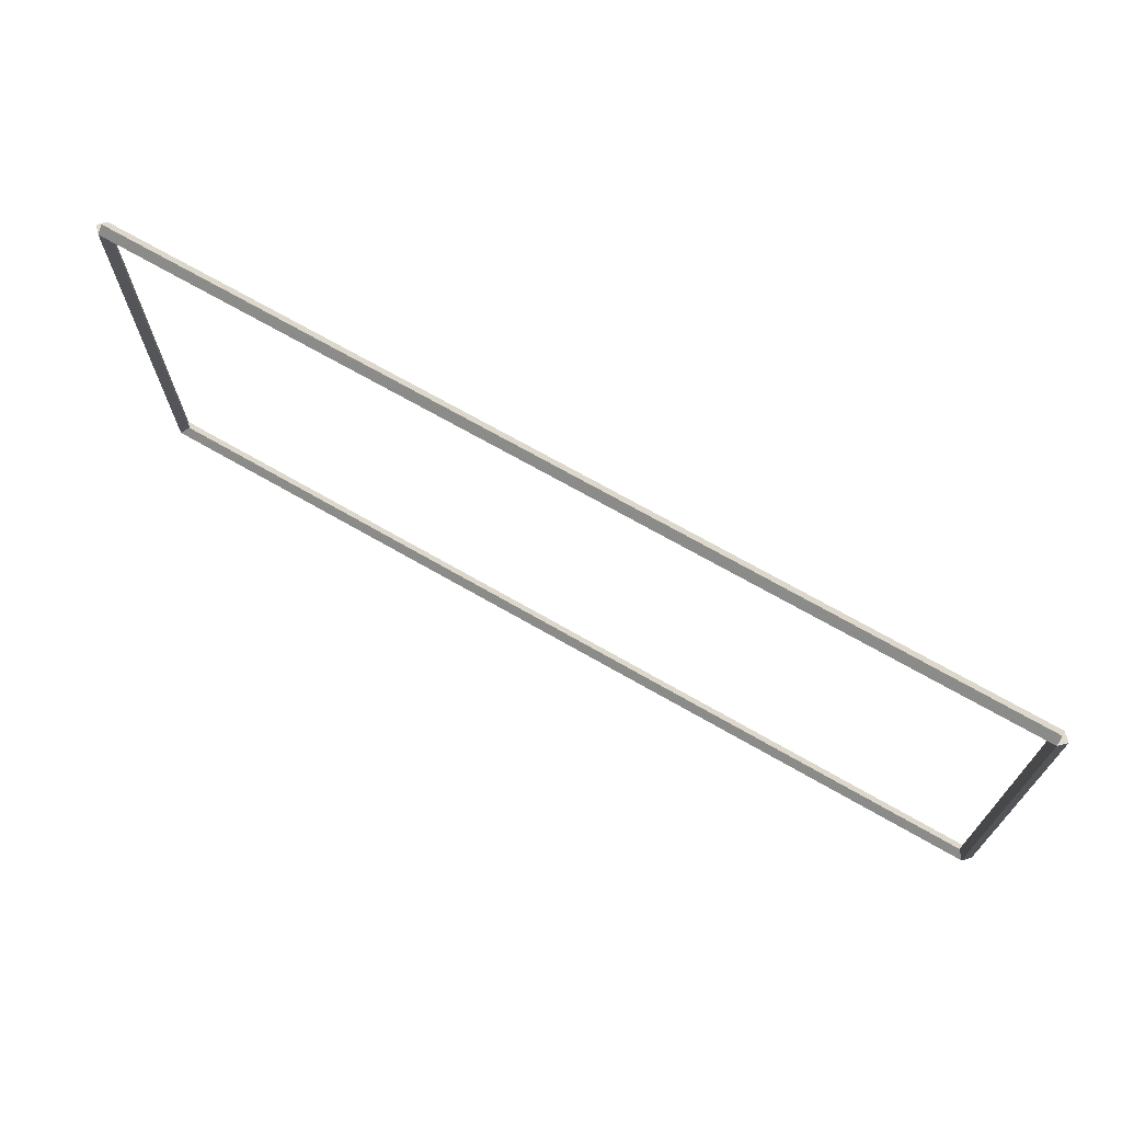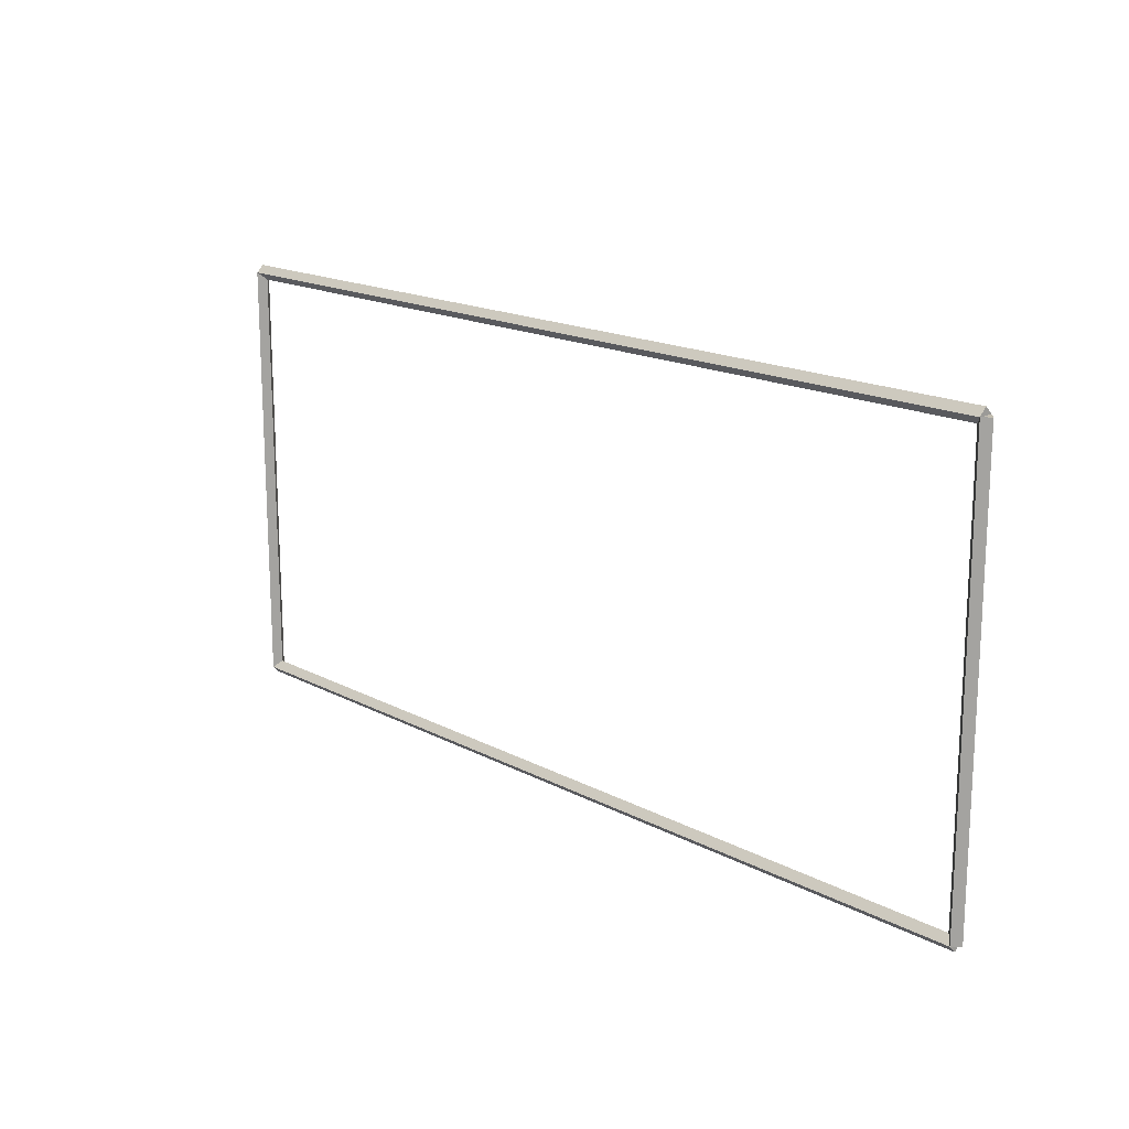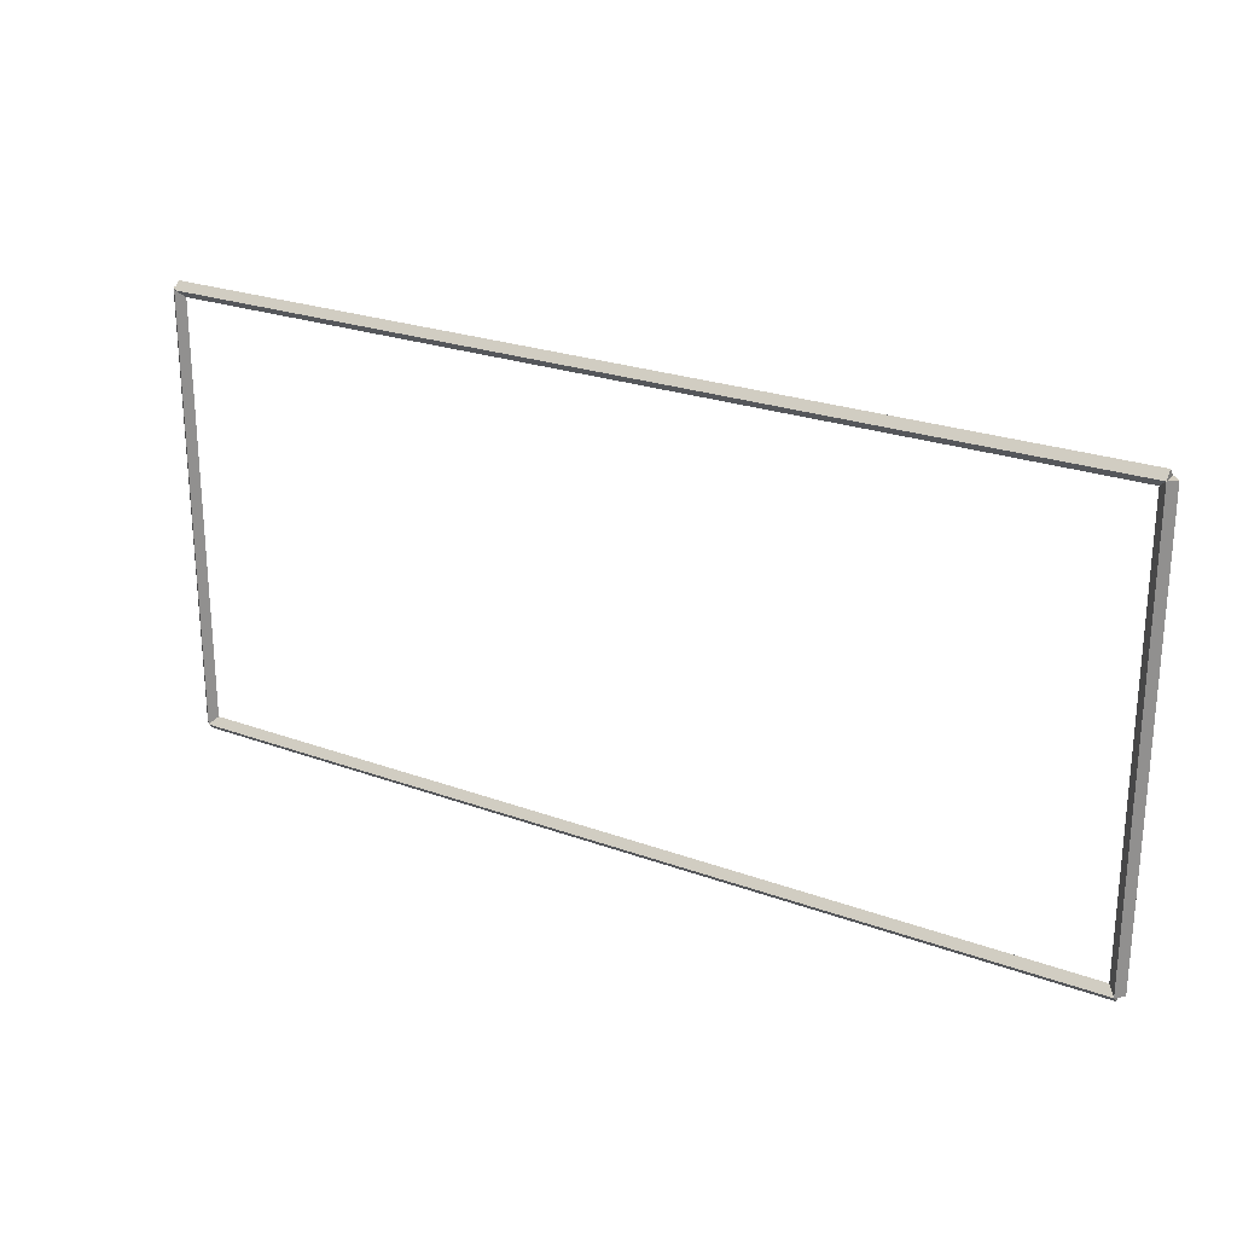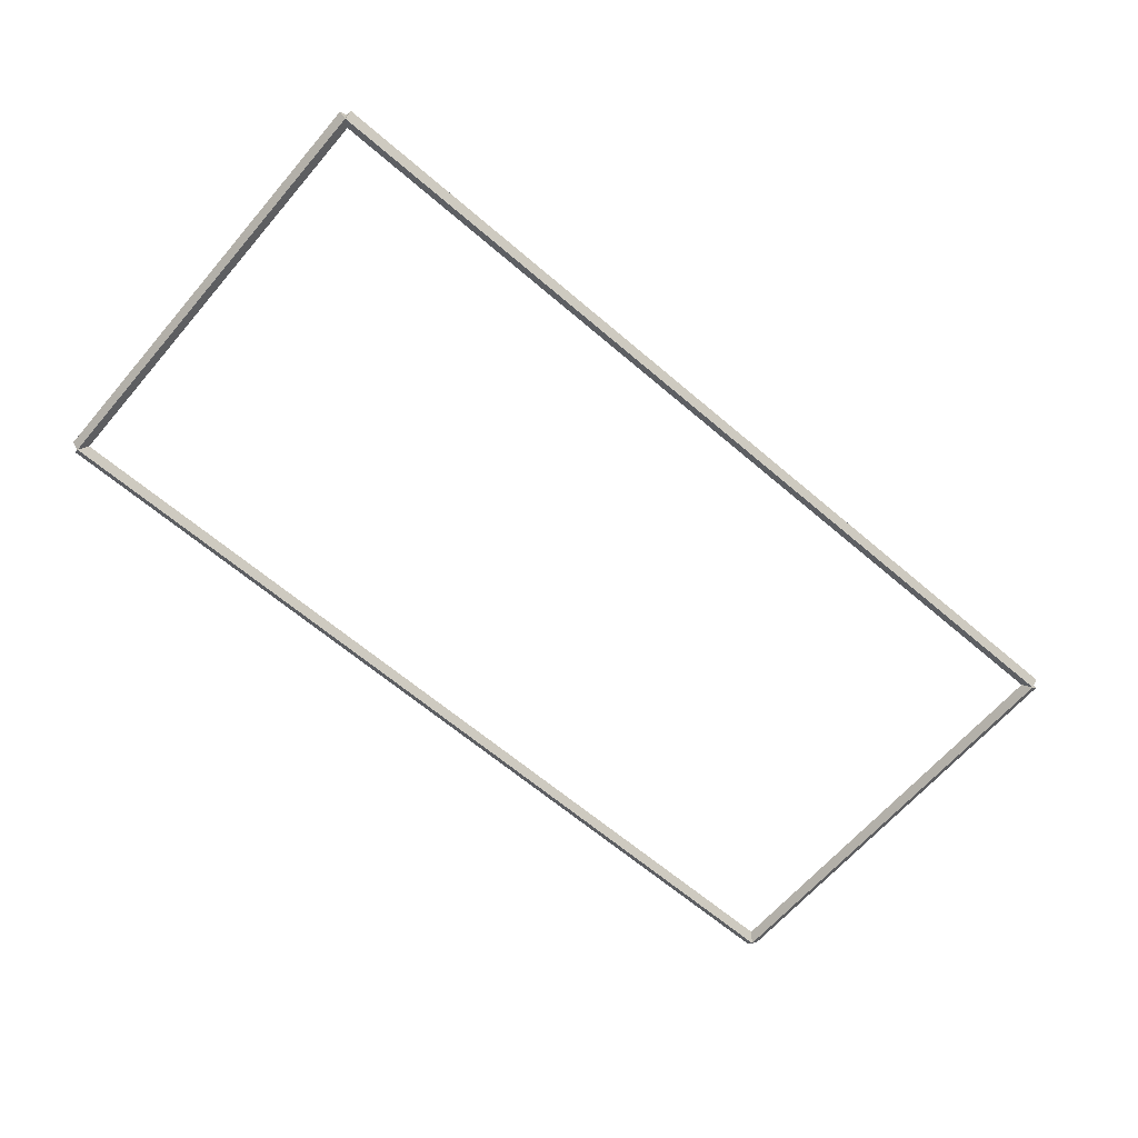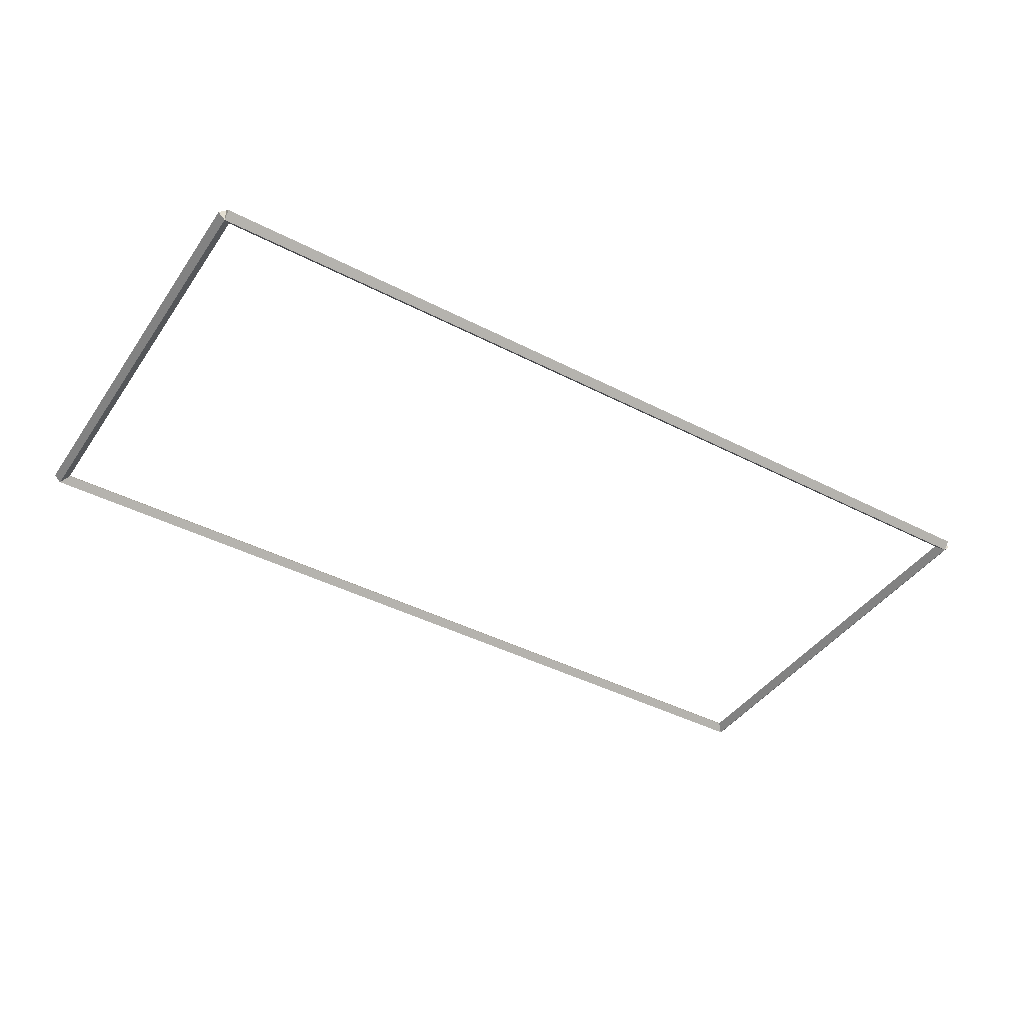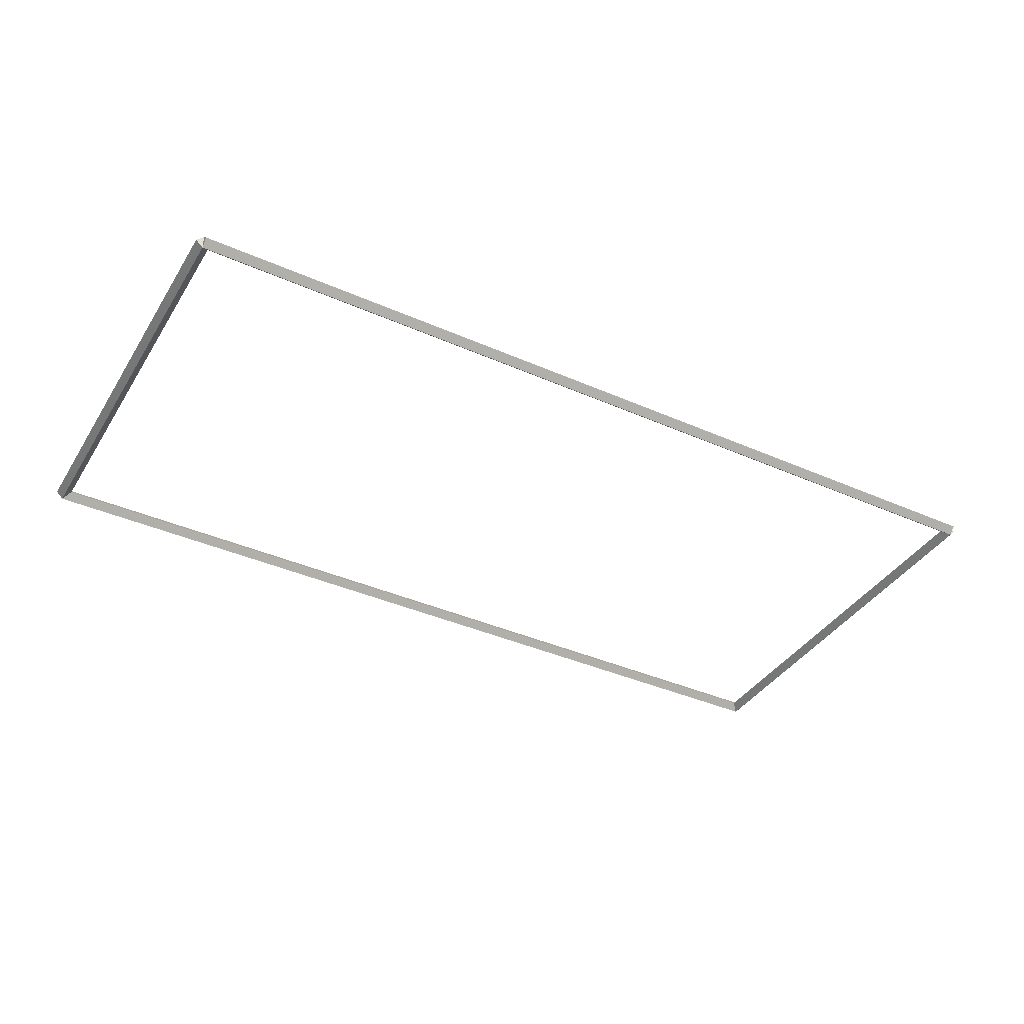
<metadata>
{"format":"obj","ext":"obj","renderer":"f3d","projection":"perspective","resolution":1024,"background":"white","views":[{"elev":70.1,"azim":29.9,"up":"+Y"},{"elev":16.8,"azim":46.9,"up":"+Y"},{"elev":24.3,"azim":31.2,"up":"+Y"},{"elev":-64.6,"azim":139.3,"up":"+Z"},{"elev":-42.1,"azim":-31.8,"up":"+Z"},{"elev":-38.9,"azim":151.0,"up":"+Z"}]}
</metadata>
<code>
g base_node_9_10
v 12.8 38.92 -32.92
v 12.7 38.92 -33.02
v 12.6 38.92 -32.92
v 12.7 38.92 -32.82
v 12.8 32.92 -32.92
v 12.7 32.92 -33.02
v 12.6 32.92 -32.92
v 12.7 32.92 -32.82
f 1 2 3 4
f 6 2 1 5
f 5 1 4 8
f 6 5 8 7
f 8 4 3 7
f 7 3 2 6
g base_node_9_10
v 0 39.02 -32.92
v 0 38.92 -33.02
v 0 38.82 -32.92
v 0 38.92 -32.82
v 12.7 39.02 -32.92
v 12.7 38.92 -33.02
v 12.7 38.82 -32.92
v 12.7 38.92 -32.82
f 9 10 11 12
f 14 10 9 13
f 13 9 12 16
f 14 13 16 15
f 16 12 11 15
f 15 11 10 14
g base_node_9_10
v 0.1 32.92 -32.92
v -1.034e-14 32.92 -32.82
v -0.1 32.92 -32.92
v 3.107e-14 32.92 -33.02
v 0.1 38.92 -32.92
v -1.034e-14 38.92 -32.82
v -0.1 38.92 -32.92
v 3.107e-14 38.92 -33.02
f 17 18 19 20
f 22 18 17 21
f 21 17 20 24
f 22 21 24 23
f 24 20 19 23
f 23 19 18 22
g base_node_9_10
v 12.7 33.02 -32.92
v 12.7 32.92 -32.82
v 12.7 32.82 -32.92
v 12.7 32.92 -33.02
v 0 33.02 -32.92
v 0 32.92 -32.82
v 0 32.82 -32.92
v 0 32.92 -33.02
f 25 26 27 28
f 30 26 25 29
f 29 25 28 32
f 30 29 32 31
f 32 28 27 31
f 31 27 26 30

</code>
